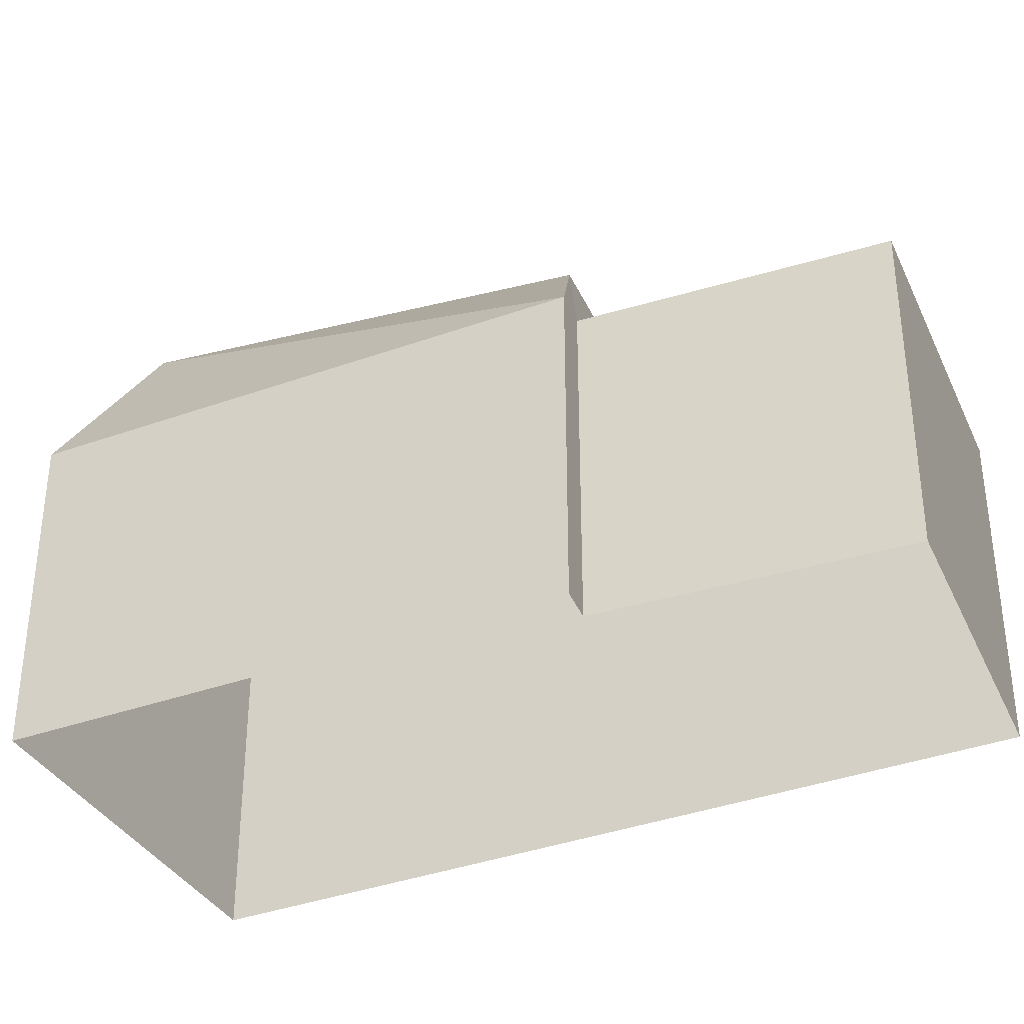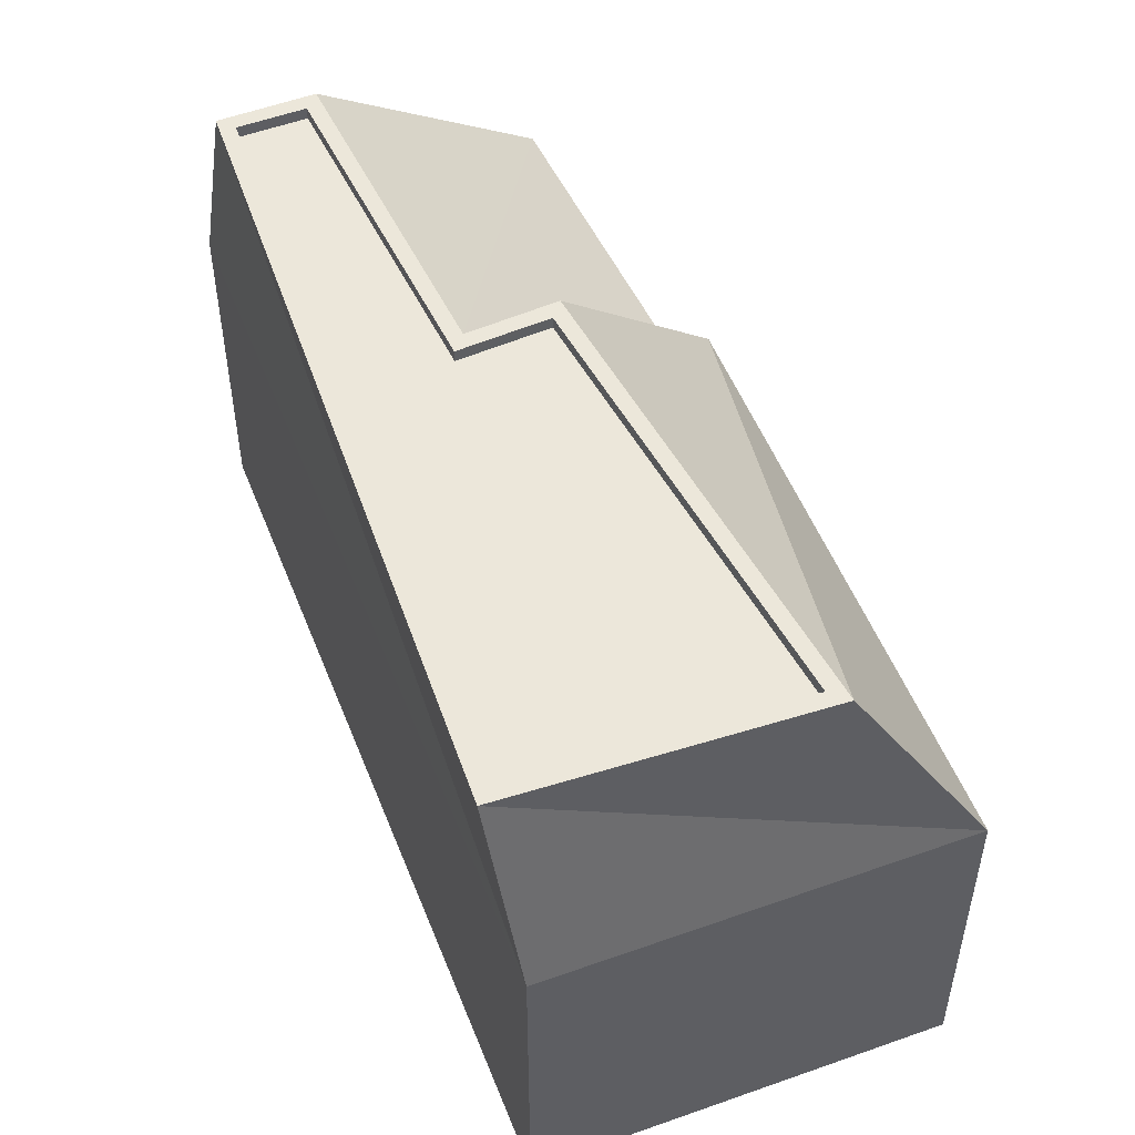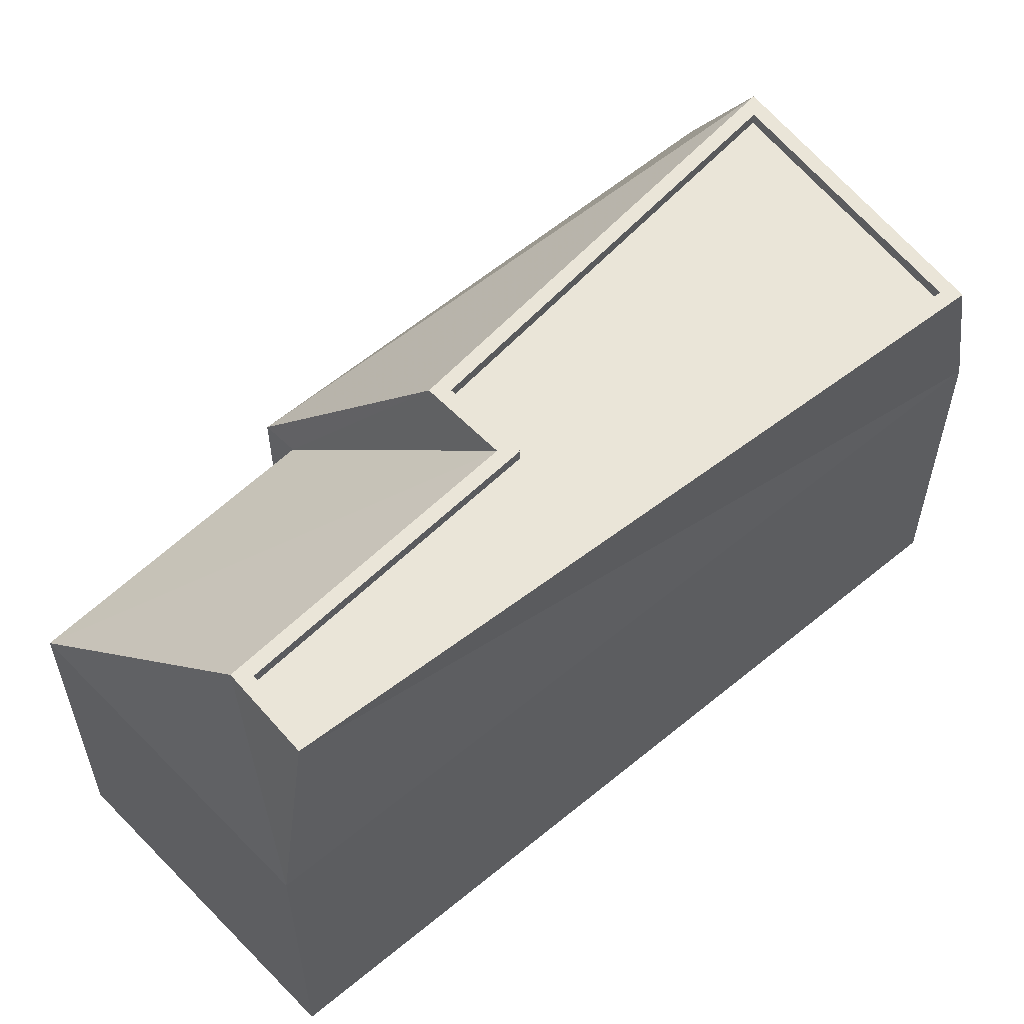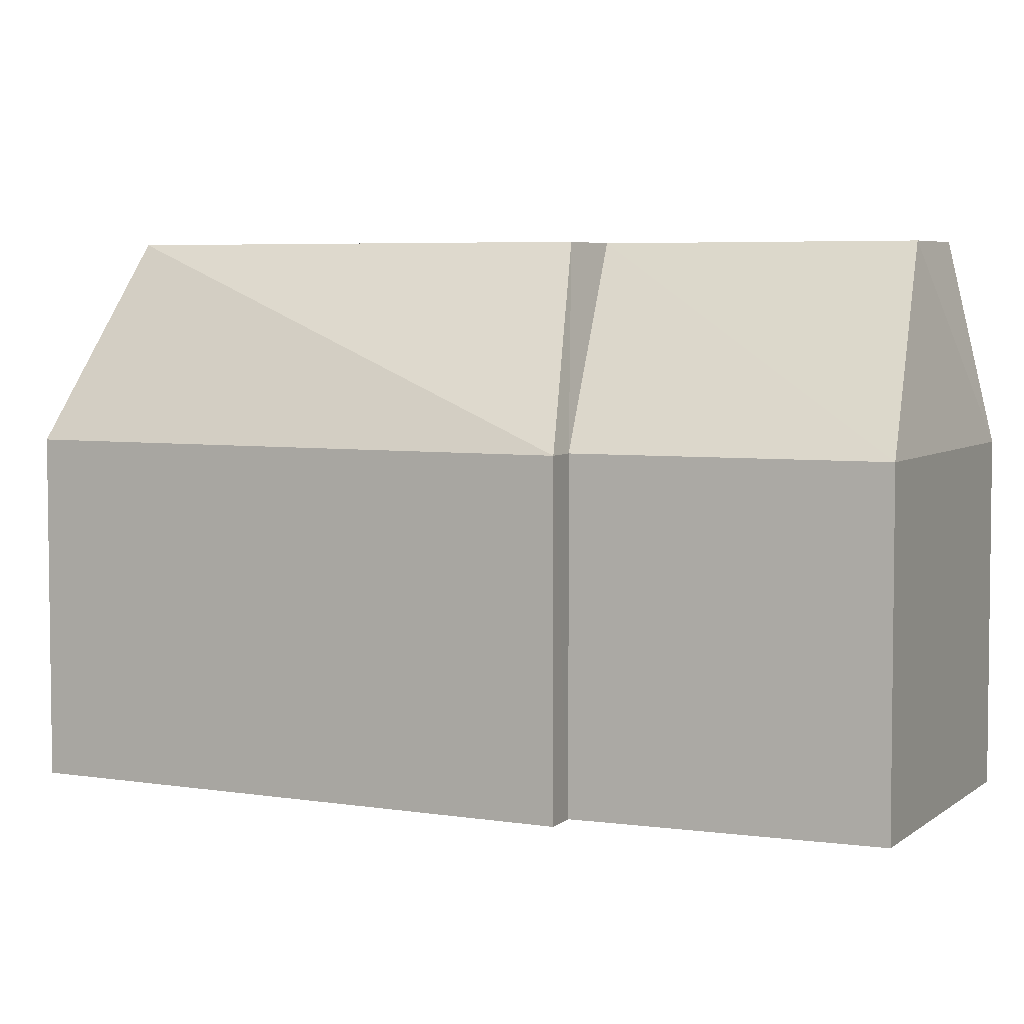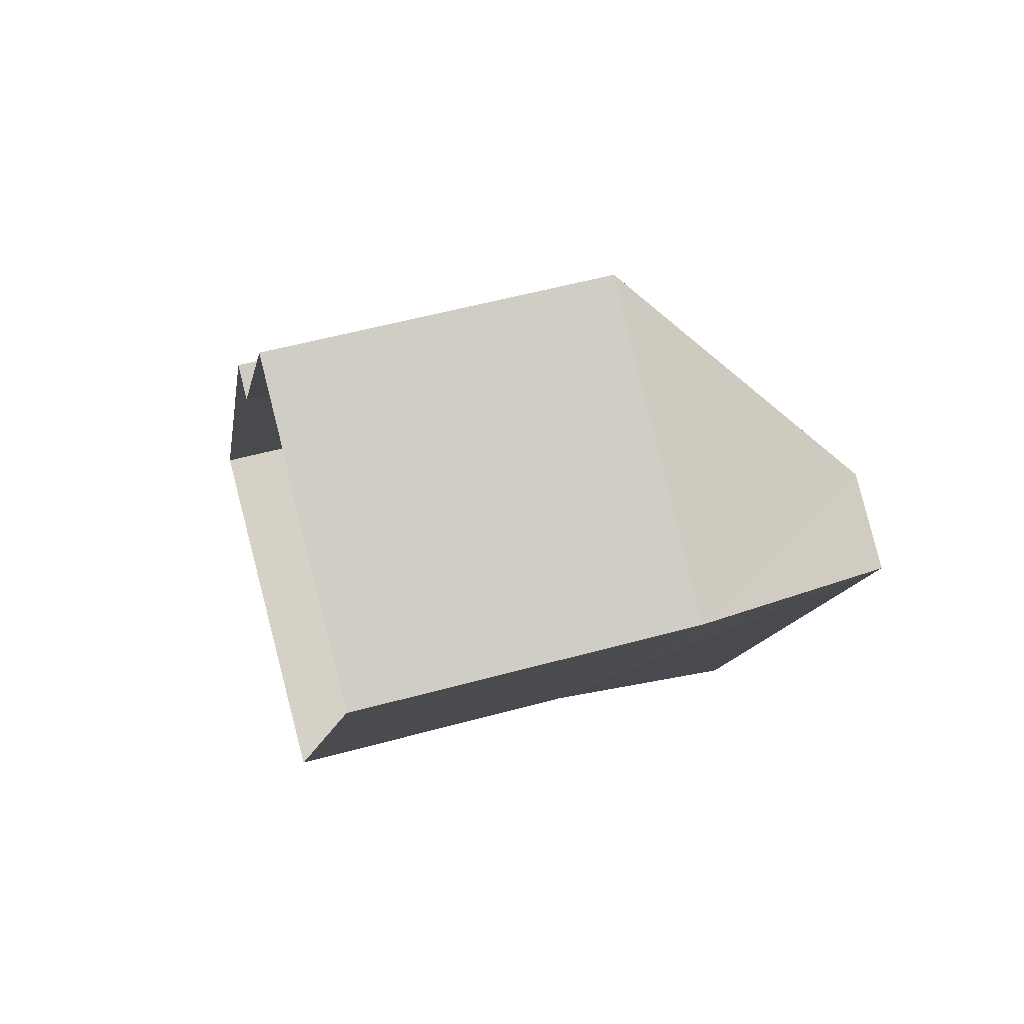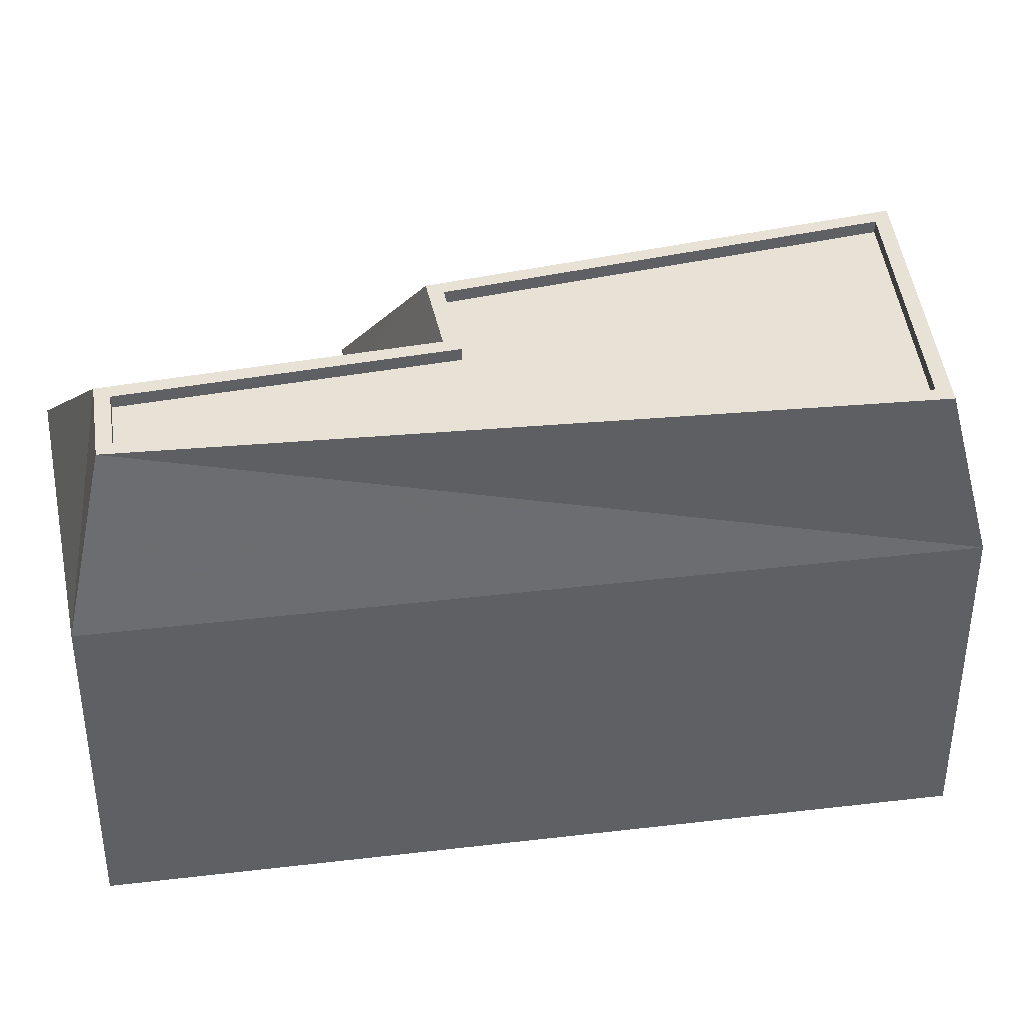
<metadata>
{"format":"obj","ext":"obj","renderer":"f3d","projection":"perspective","resolution":1024,"background":"white","views":[{"elev":-36.6,"azim":144.0,"up":"+Z"},{"elev":53.4,"azim":7.2,"up":"+Z"},{"elev":59.1,"azim":-101.9,"up":"+Z"},{"elev":4.9,"azim":146.7,"up":"+Z"},{"elev":53.2,"azim":-106.4,"up":"+Y"},{"elev":40.5,"azim":-69.8,"up":"+Z"}]}
</metadata>
<code>
v -8970 -3.62e+04 13.55
v -8967 -3.621e+04 13.55
v -8976 -3.621e+04 13.56
v -8968 -3.622e+04 13.54
v -8960 -3.622e+04 13.54
v -8966 -3.621e+04 13.55
v -8968 -3.622e+04 24.48
v -8975 -3.621e+04 24.49
v -8968 -3.622e+04 20.48
v -8976 -3.621e+04 20.49
v -8974 -3.621e+04 24.49
v -8970 -3.62e+04 20.49
v -8970 -3.621e+04 24.48
v -8967 -3.621e+04 20.48
v -8969 -3.621e+04 24.48
v -8966 -3.621e+04 20.48
v -8963 -3.622e+04 24.48
v -8960 -3.622e+04 20.47
v -8963 -3.622e+04 24.48
v -8968 -3.622e+04 24.48
v -8975 -3.621e+04 24.49
v -8974 -3.621e+04 24.49
v -8970 -3.621e+04 24.48
v -8974 -3.621e+04 24.24
v -8975 -3.621e+04 24.24
v -8970 -3.621e+04 24.23
v -8968 -3.622e+04 24.23
v -8963 -3.622e+04 24.23
v -8969 -3.621e+04 24.23
v -8969 -3.621e+04 24.48
f 1 2 3
f 3 2 4
f 4 2 5
f 2 6 5
f 7 8 9
f 10 11 12
f 8 11 10
f 12 13 14
f 11 13 12
f 15 14 13
f 15 16 14
f 16 17 18
f 15 17 16
f 18 7 9
f 17 7 18
f 7 17 19
f 20 8 7
f 8 21 11
f 11 22 13
f 13 22 23
f 7 19 20
f 20 21 8
f 21 22 11
f 24 25 26
f 25 27 26
f 26 28 29
f 26 27 28
f 30 19 15
f 23 30 13
f 19 17 15
f 13 30 15
f 14 2 1
f 12 14 1
f 16 6 2
f 14 16 2
f 18 5 6
f 16 18 6
f 18 4 5
f 18 9 4
f 9 3 4
f 9 10 3
f 12 1 3
f 10 12 3
f 9 8 10
f 20 27 25
f 21 20 25
f 22 25 24
f 22 21 25
f 23 24 26
f 23 22 24
f 30 26 29
f 30 23 26
f 19 29 28
f 19 30 29
f 19 28 27
f 20 19 27

</code>
